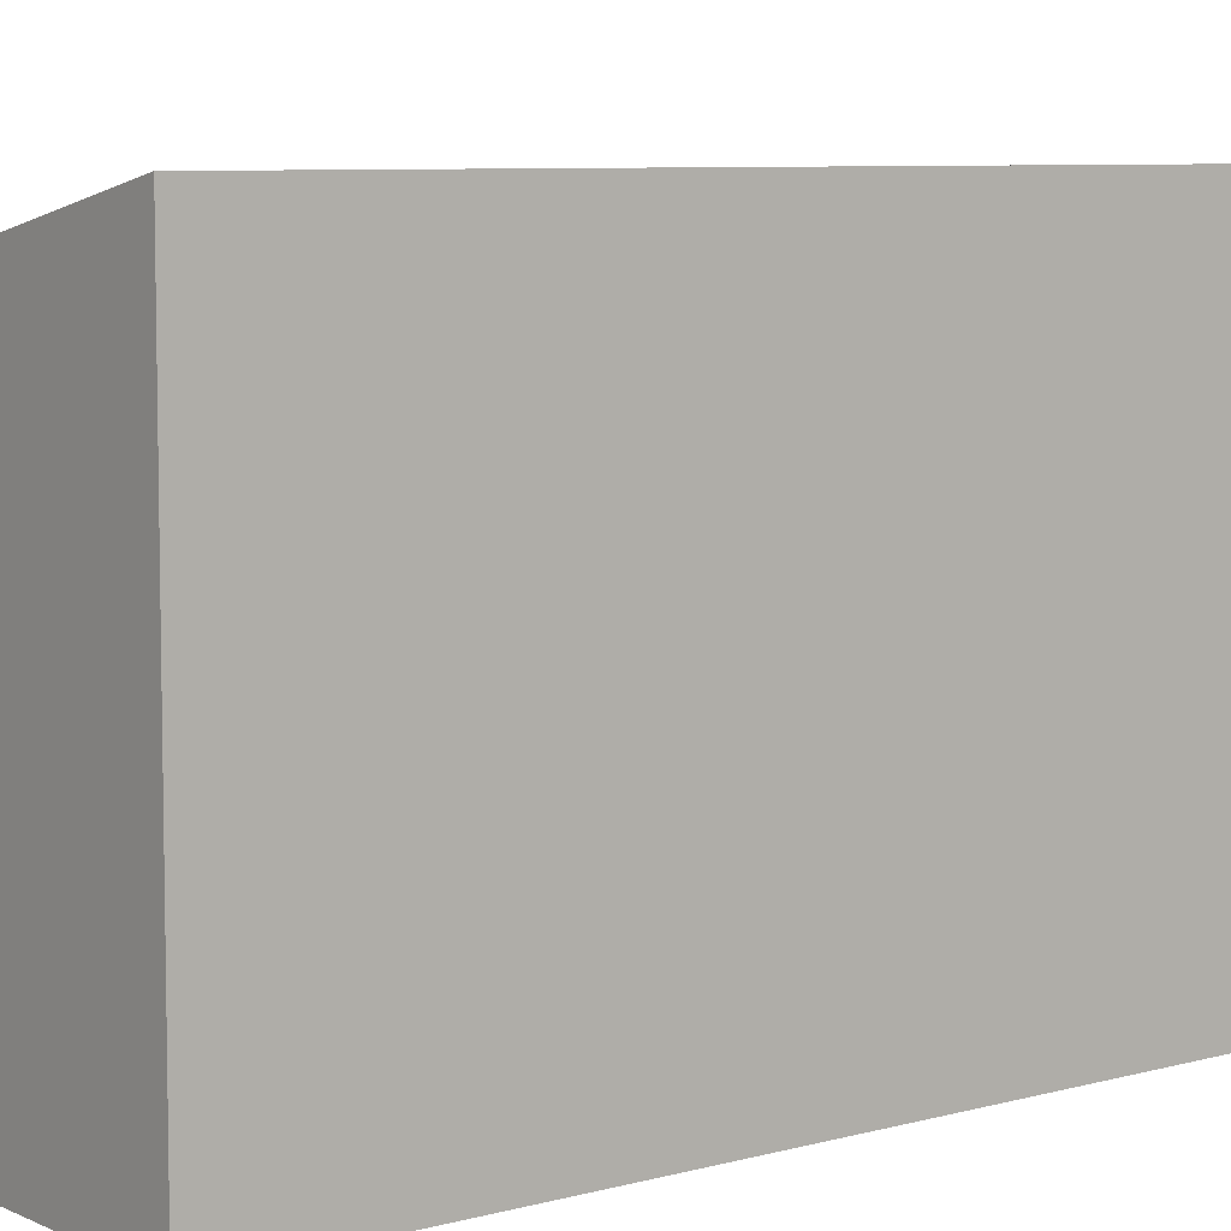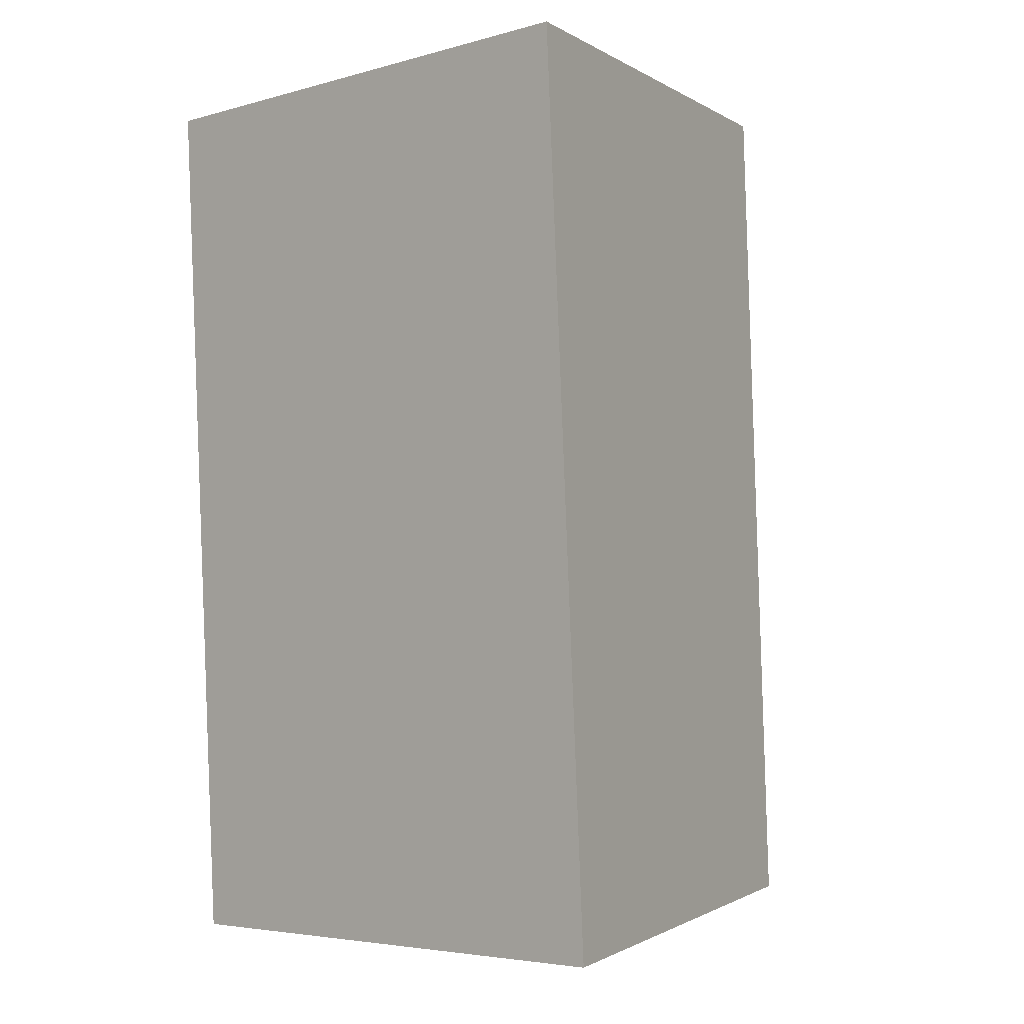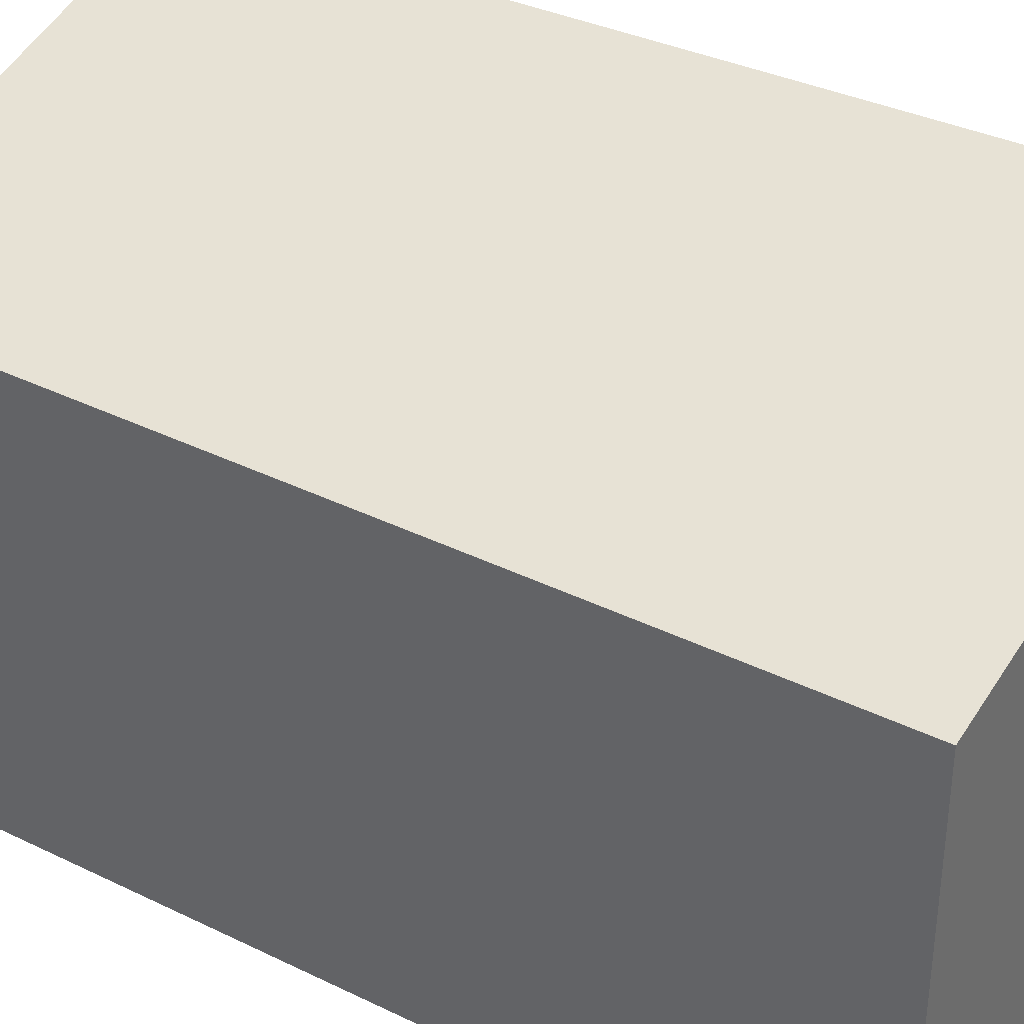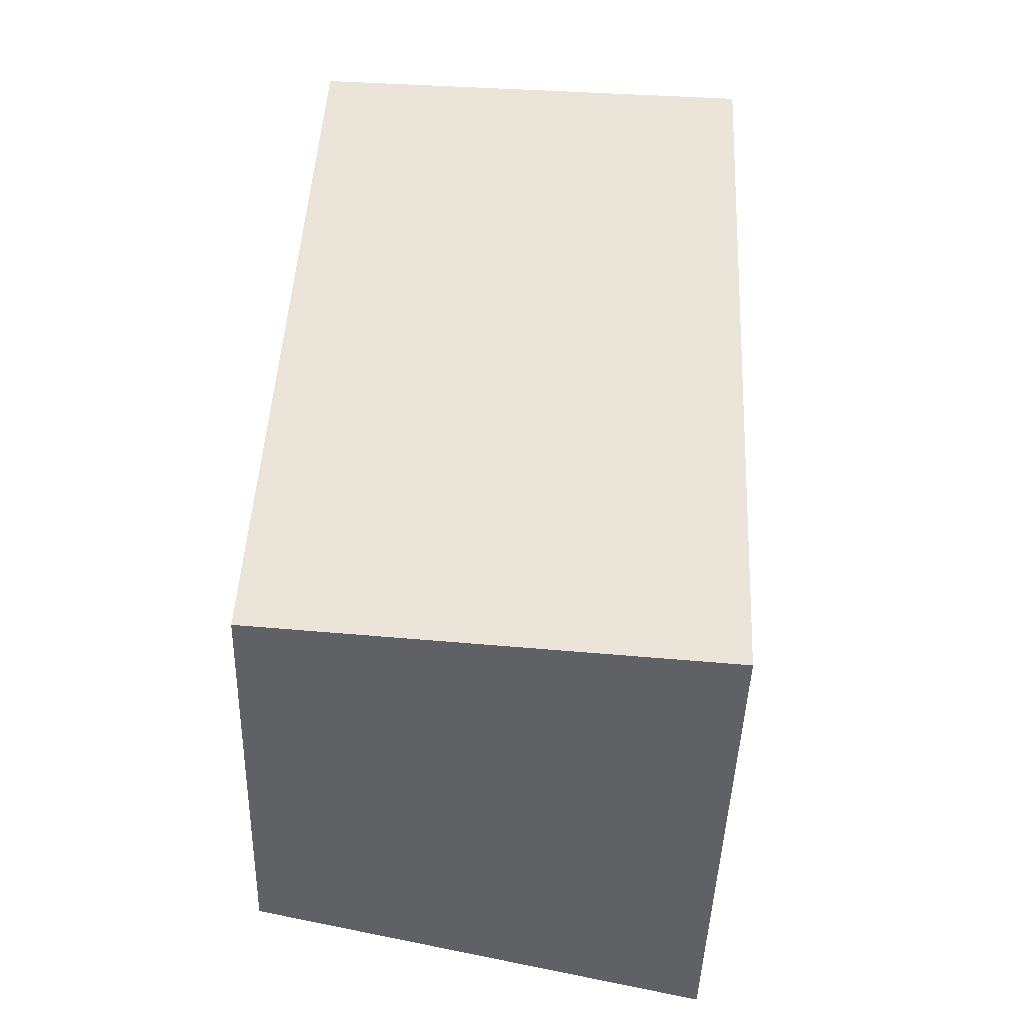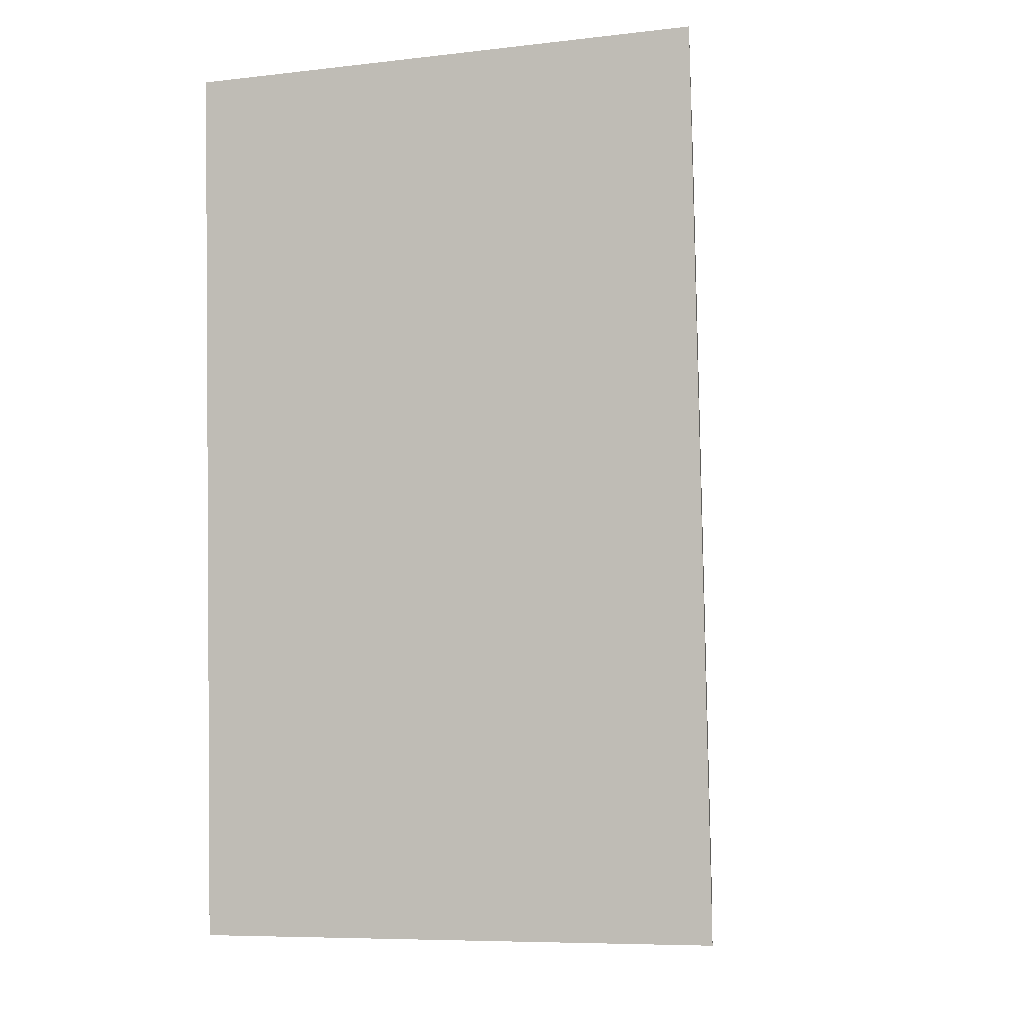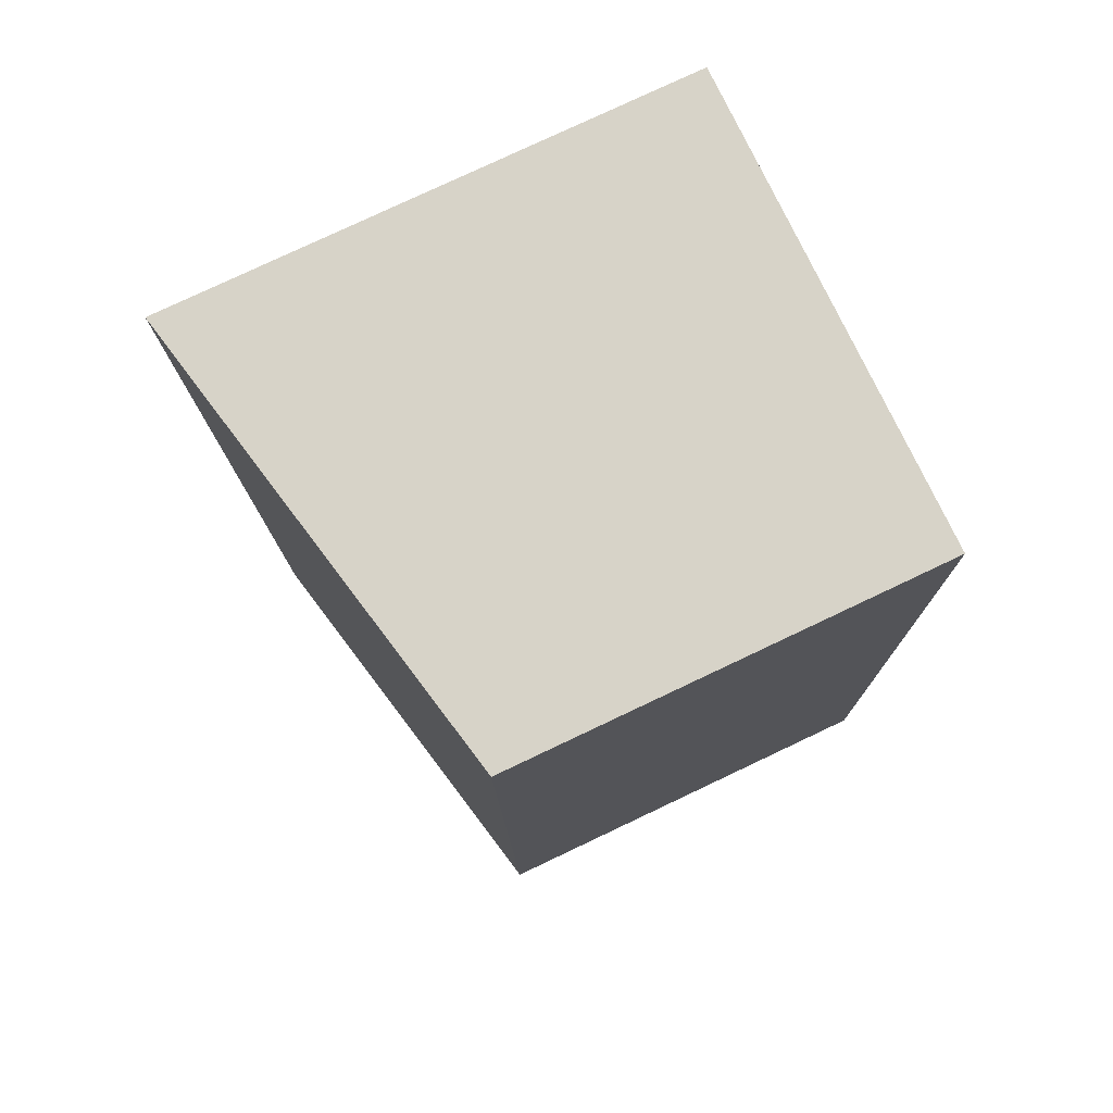
<metadata>
{"format":"obj","ext":"obj","renderer":"f3d","projection":"perspective","resolution":1024,"background":"white","views":[{"elev":7.1,"azim":54.6,"up":"+Y"},{"elev":-4.8,"azim":130.9,"up":"+Z"},{"elev":36.5,"azim":-55.6,"up":"+Y"},{"elev":-45.9,"azim":-1.7,"up":"+Z"},{"elev":-8.2,"azim":107.4,"up":"+Z"},{"elev":78.6,"azim":-115.3,"up":"+Z"}]}
</metadata>
<code>
v  11.33 17.75 -0.882
v  16.22 18.77 -1.048
v  16.21 18.77 -1.261
v  18.07 18.77 30.7
v  0 15.37 9.411e-16
v  0.653 15.27 19.14
v  5.489 16.14 31.13
v  0.729 15.26 21.38
v  1.067 15.21 31.28
v  1.36 15.27 31.27
v  0 0 0
v  0.653 -1.172e-15 19.14
v  0.729 -1.309e-15 21.38
v  1.067 -1.915e-15 31.28
v  1.36 -1.915e-15 31.27
v  18.07 -1.88e-15 30.7
v  5.489 -1.906e-15 31.13
v  16.22 6.417e-17 -1.048
v  16.21 7.721e-17 -1.261
v  11.33 5.401e-17 -0.882
g defaultobject
f 1 2 3
f 2 1 4
f 4 1 5
f 4 5 6
f 4 6 7
f 7 6 8
f 7 8 9
f 7 9 10
f 11 6 5
f 6 11 12
f 6 12 8
f 8 12 9
f 9 12 13
f 9 13 14
f 14 10 9
f 10 14 7
f 7 14 4
f 4 14 15
f 4 15 16
f 16 15 17
f 16 2 4
f 2 16 18
f 2 18 3
f 3 18 19
f 19 1 3
f 1 19 5
f 5 19 11
f 11 19 20
f 13 15 14
f 15 13 17
f 17 13 16
f 16 13 18
f 18 13 12
f 18 12 11
f 18 11 20
f 18 20 19

</code>
